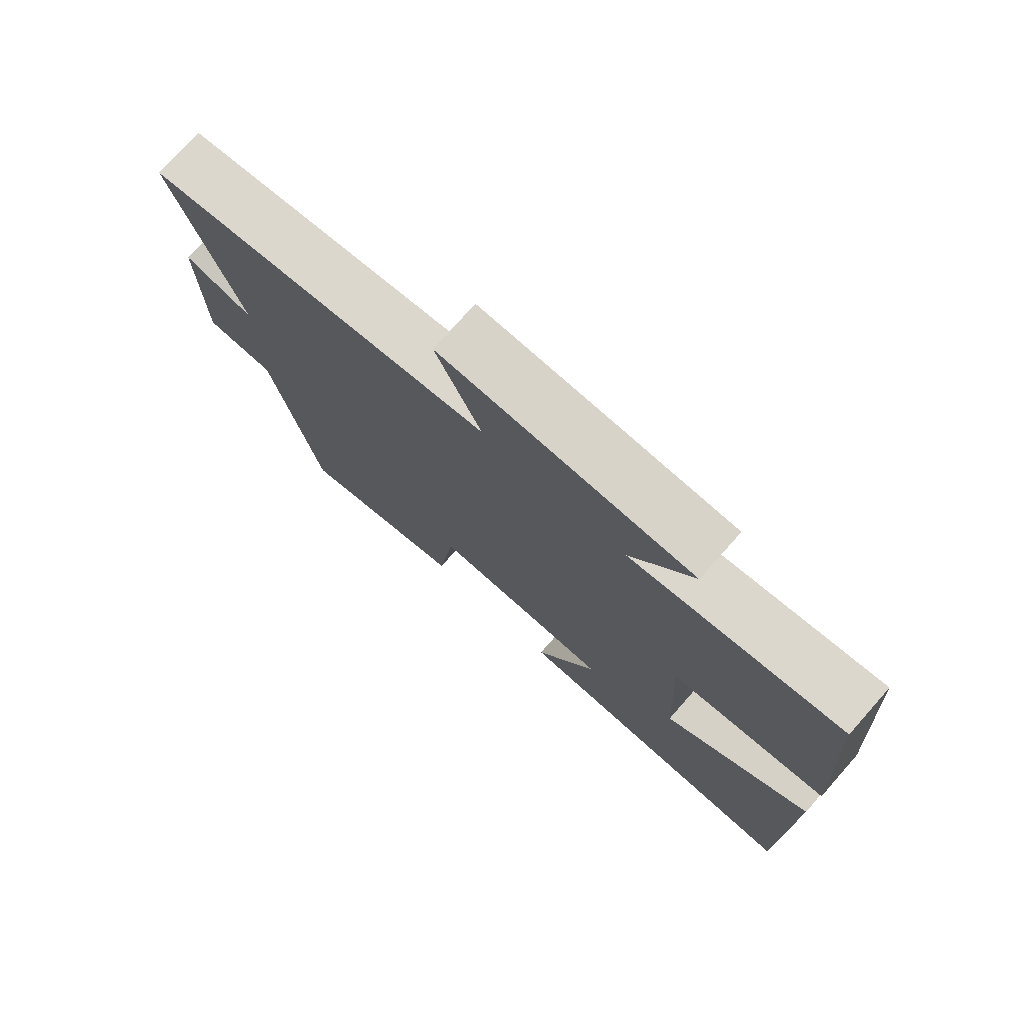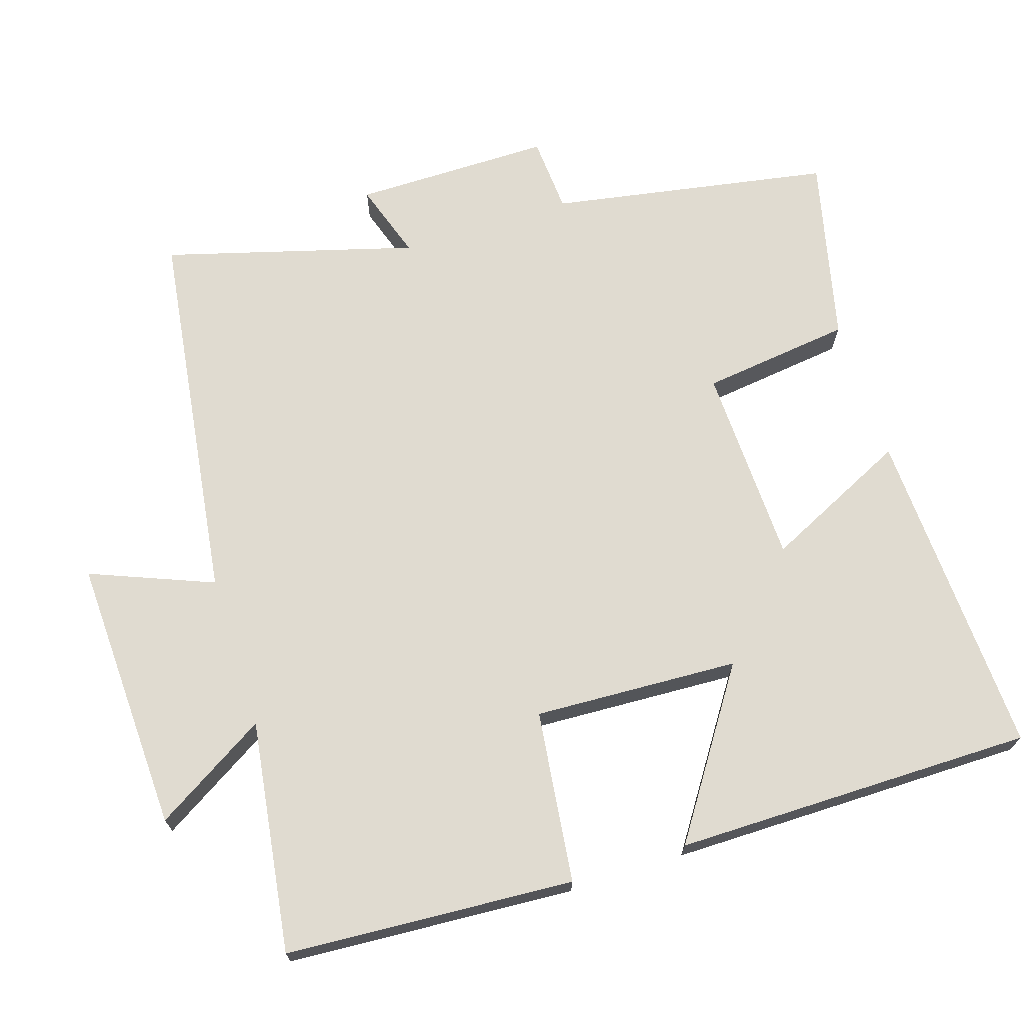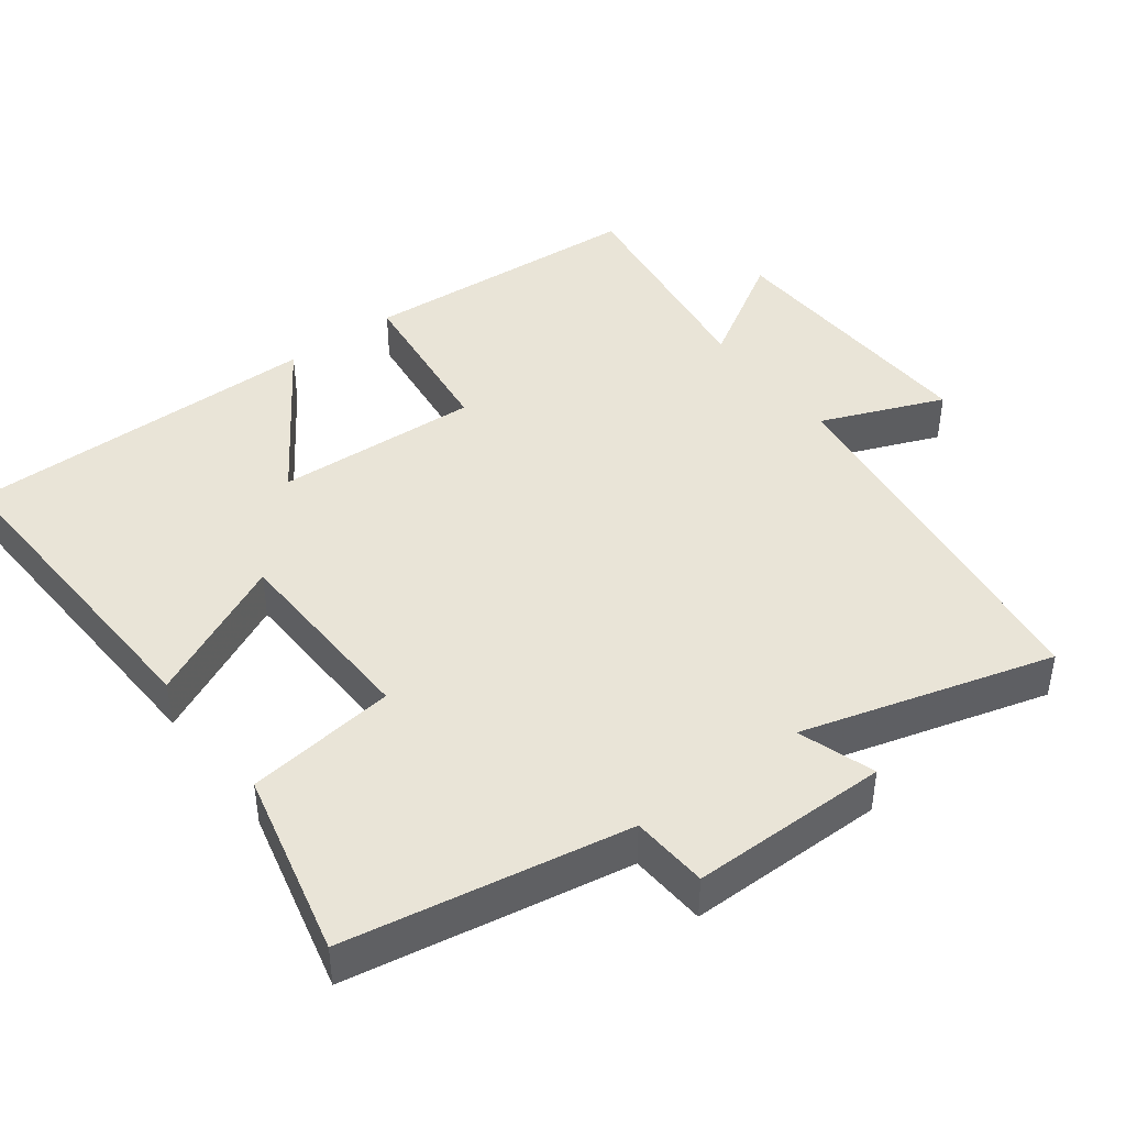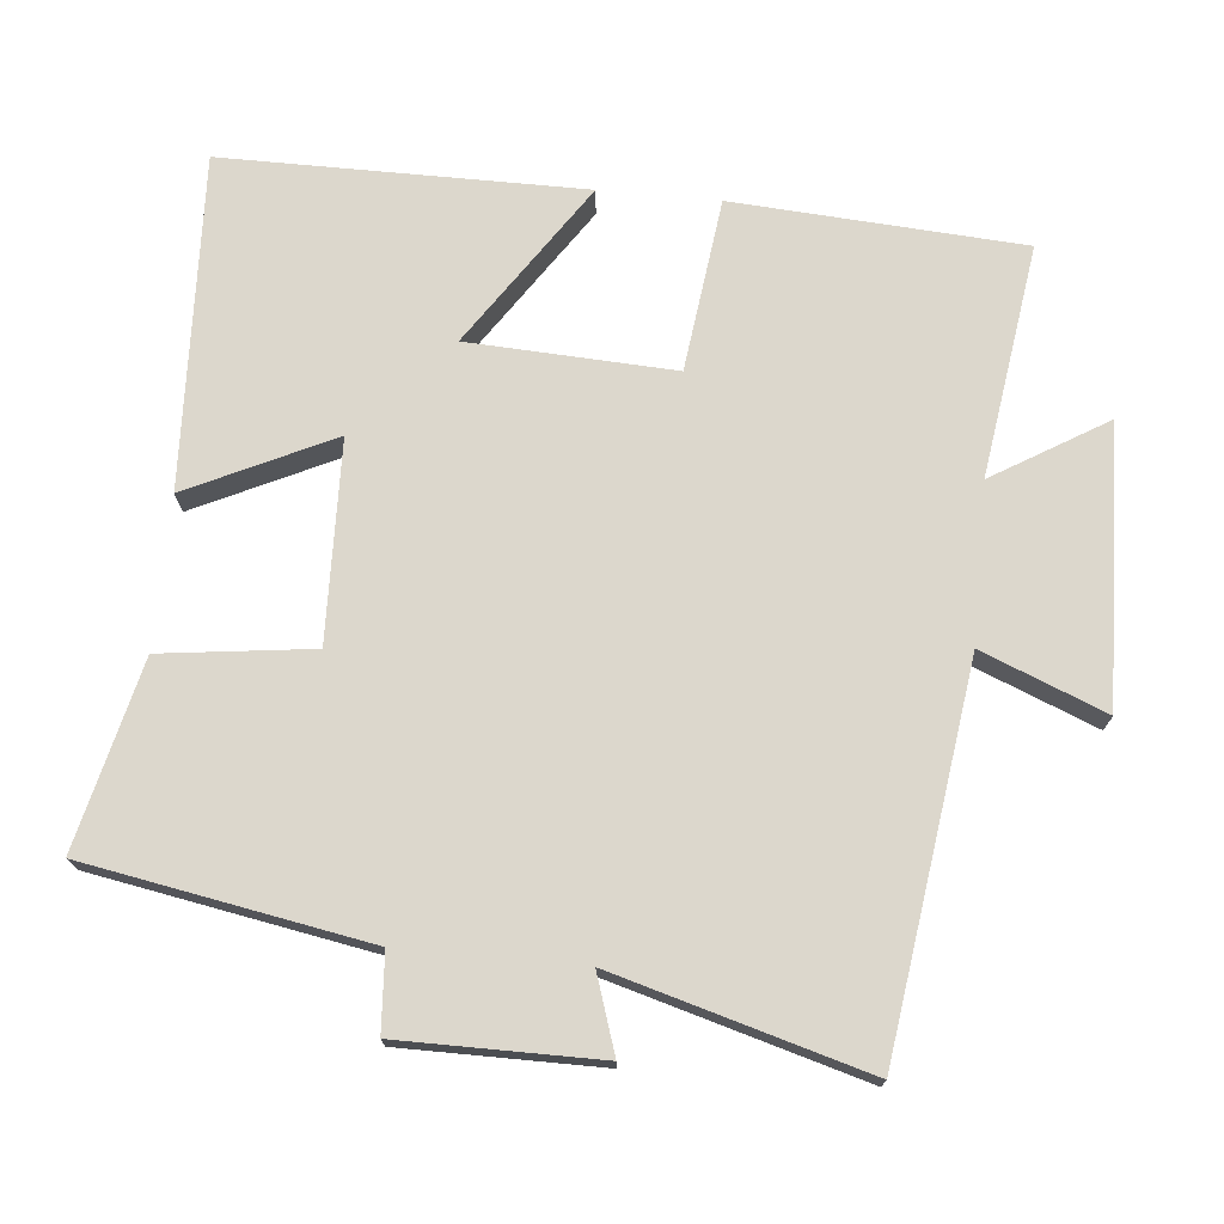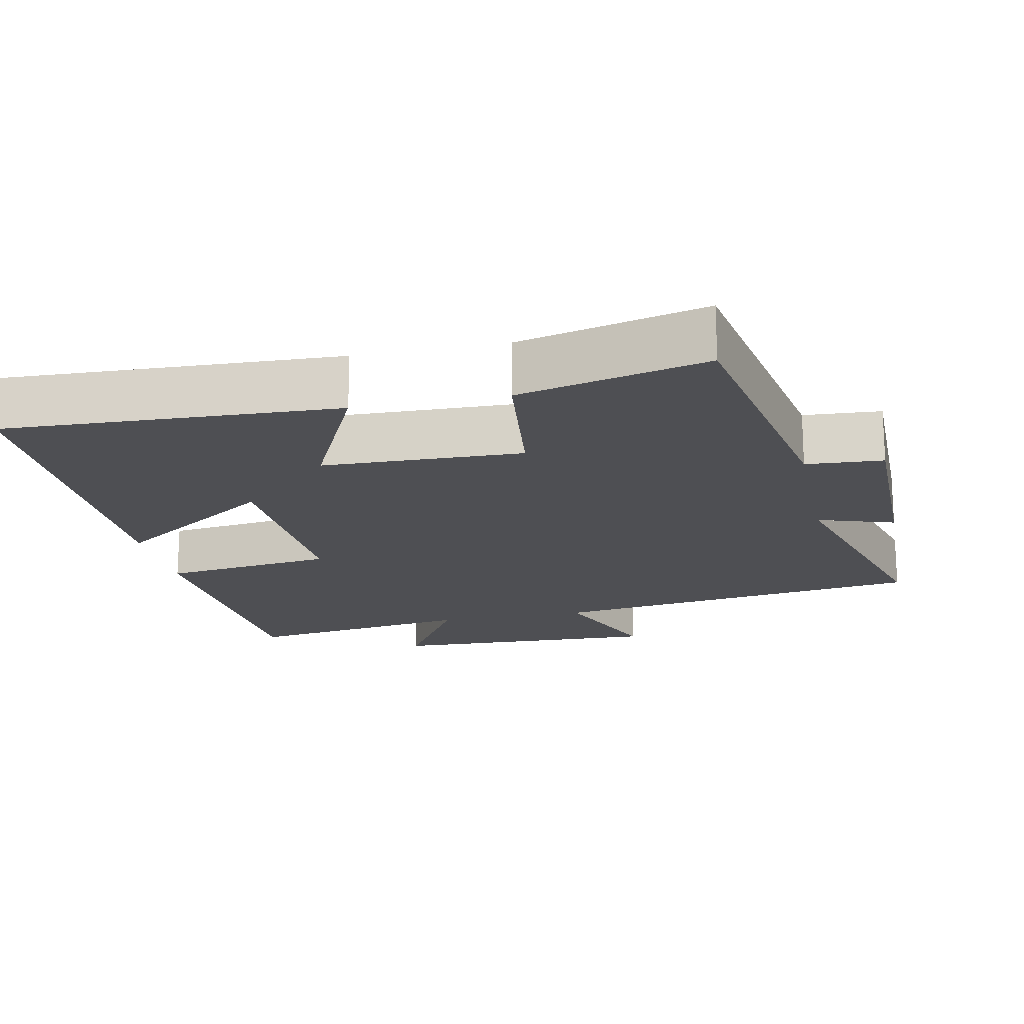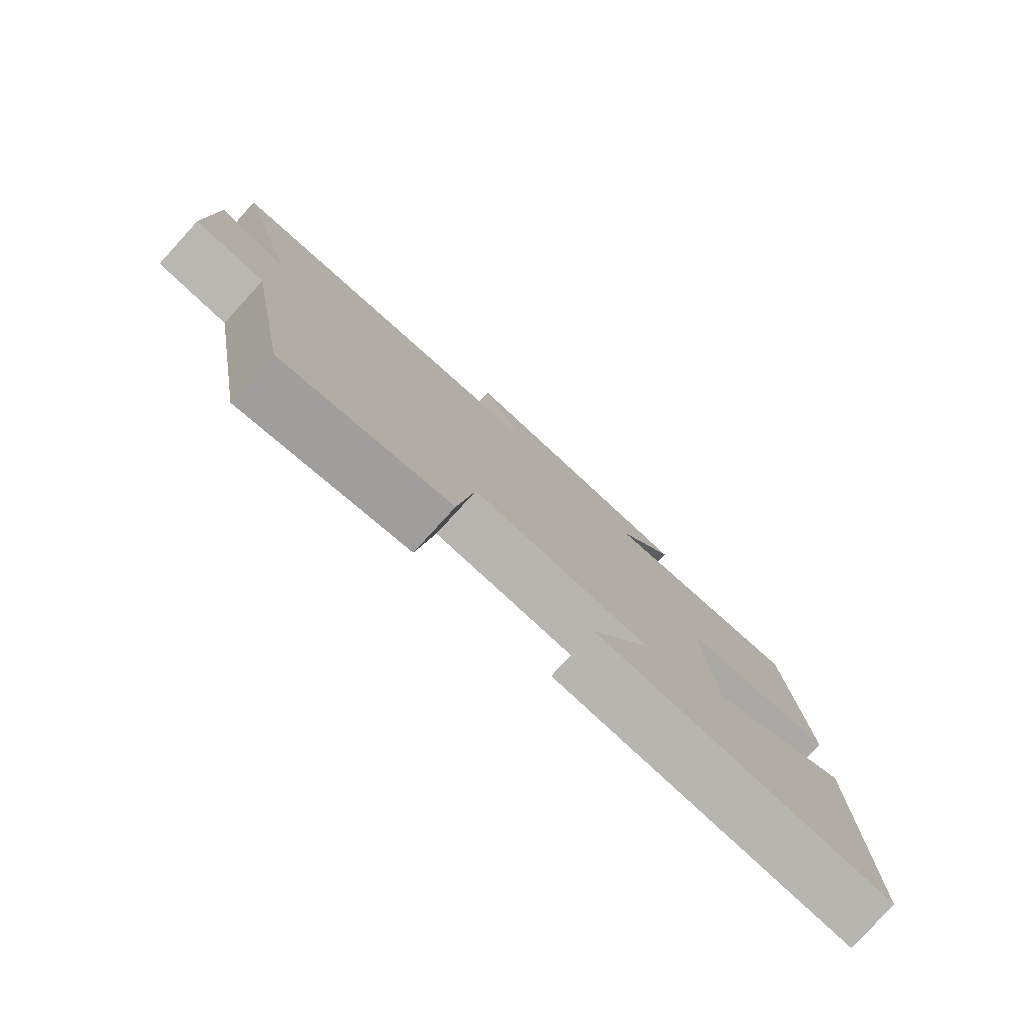
<metadata>
{"format":"obj","ext":"obj","renderer":"f3d","projection":"perspective","resolution":1024,"background":"white","views":[{"elev":76.0,"azim":41.5,"up":"+Z"},{"elev":69.8,"azim":72.2,"up":"+Y"},{"elev":43.1,"azim":-127.1,"up":"+Y"},{"elev":72.9,"azim":-84.6,"up":"+Y"},{"elev":-18.1,"azim":-168.1,"up":"+Y"},{"elev":-79.9,"azim":-42.5,"up":"+Z"}]}
</metadata>
<code>
v -0.43 0.07 -0.562
v -0.5 0.07 -0.171
v -0.607 0.07 -0.164
v -0.607 0.07 0.112
v -0.5 0.07 0.077
v -0.599 0.07 0.426
v -0.069 0.07 0.5
v -0.138 0.07 0.671
v 0.246 0.07 0.657
v 0.151 0.07 0.5
v 0.474 0.07 0.547
v 0.5 0.07 0.145
v 0.26 0.07 0.115
v 0.274 0.07 -0.171
v 0.5 0.07 -0.019
v 0.5 0.07 -0.52
v 0.038 0.07 -0.5
v 0.134 0.07 -0.299
v -0.144 0.07 -0.291
v -0.17 0.07 -0.5
v -0.43 0 -0.562
v -0.5 0 -0.171
v -0.607 0 -0.164
v -0.607 0 0.112
v -0.5 0 0.077
v -0.599 0 0.426
v -0.069 0 0.5
v -0.138 0 0.671
v 0.246 0 0.657
v 0.151 0 0.5
v 0.474 0 0.547
v 0.5 0 0.145
v 0.26 0 0.115
v 0.274 0 -0.171
v 0.5 0 -0.019
v 0.5 0 -0.52
v 0.038 0 -0.5
v 0.134 0 -0.299
v -0.144 0 -0.291
v -0.17 0 -0.5
f 19 20 1 2
f 18 19 2
f 16 17 18
f 15 16 18
f 14 15 18
f 13 14 18 2
f 10 11 12 13
f 10 13 2 3
f 7 8 9 10
f 5 6 7 10
f 5 10 3
f 3 4 5
f 22 21 40 39
f 22 39 38
f 38 37 36
f 38 36 35
f 38 35 34
f 22 38 34 33
f 33 32 31 30
f 23 22 33 30
f 30 29 28 27
f 30 27 26 25
f 23 30 25
f 25 24 23
f 1 21 22 2
f 2 22 23 3
f 3 23 24 4
f 4 24 25 5
f 5 25 26 6
f 6 26 27 7
f 7 27 28 8
f 8 28 29 9
f 9 29 30 10
f 10 30 31 11
f 11 31 32 12
f 12 32 33 13
f 13 33 34 14
f 14 34 35 15
f 15 35 36 16
f 16 36 37 17
f 17 37 38 18
f 18 38 39 19
f 19 39 40 20
f 20 40 21 1

</code>
